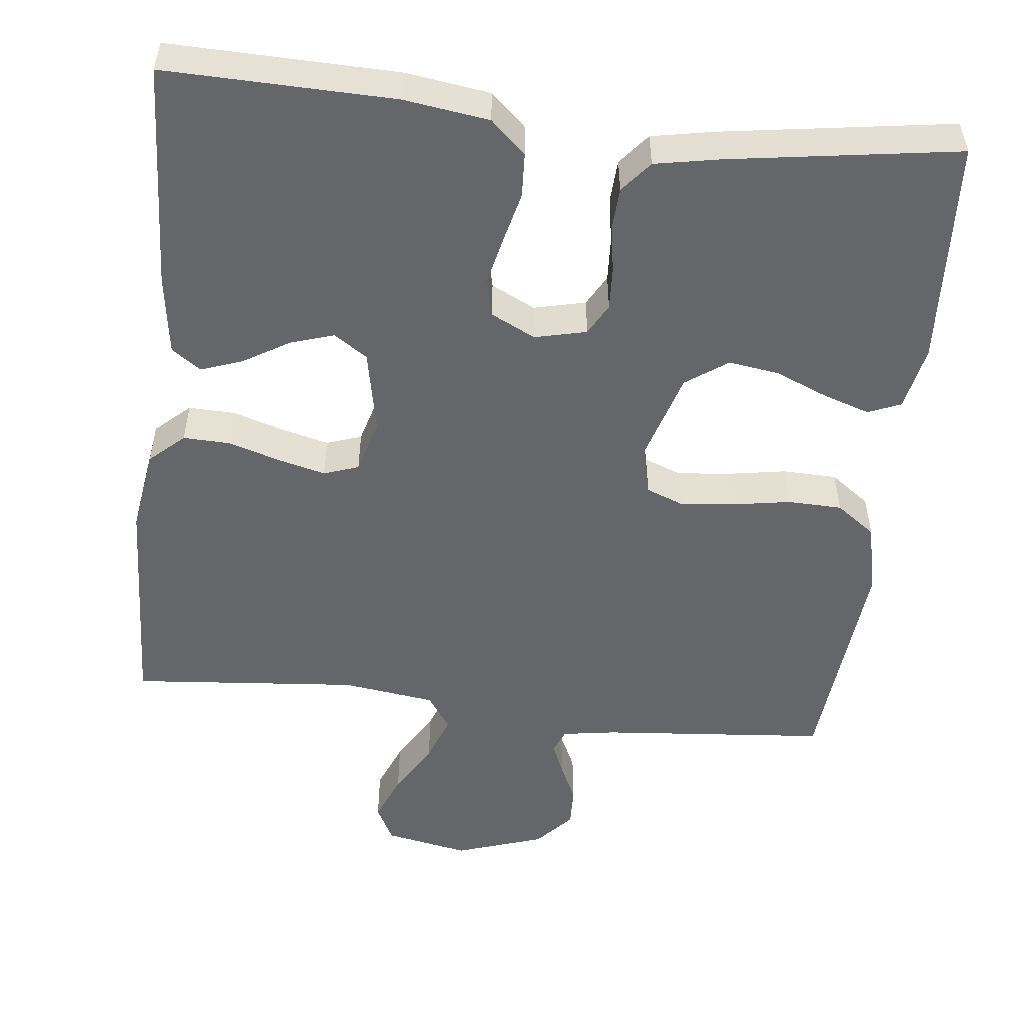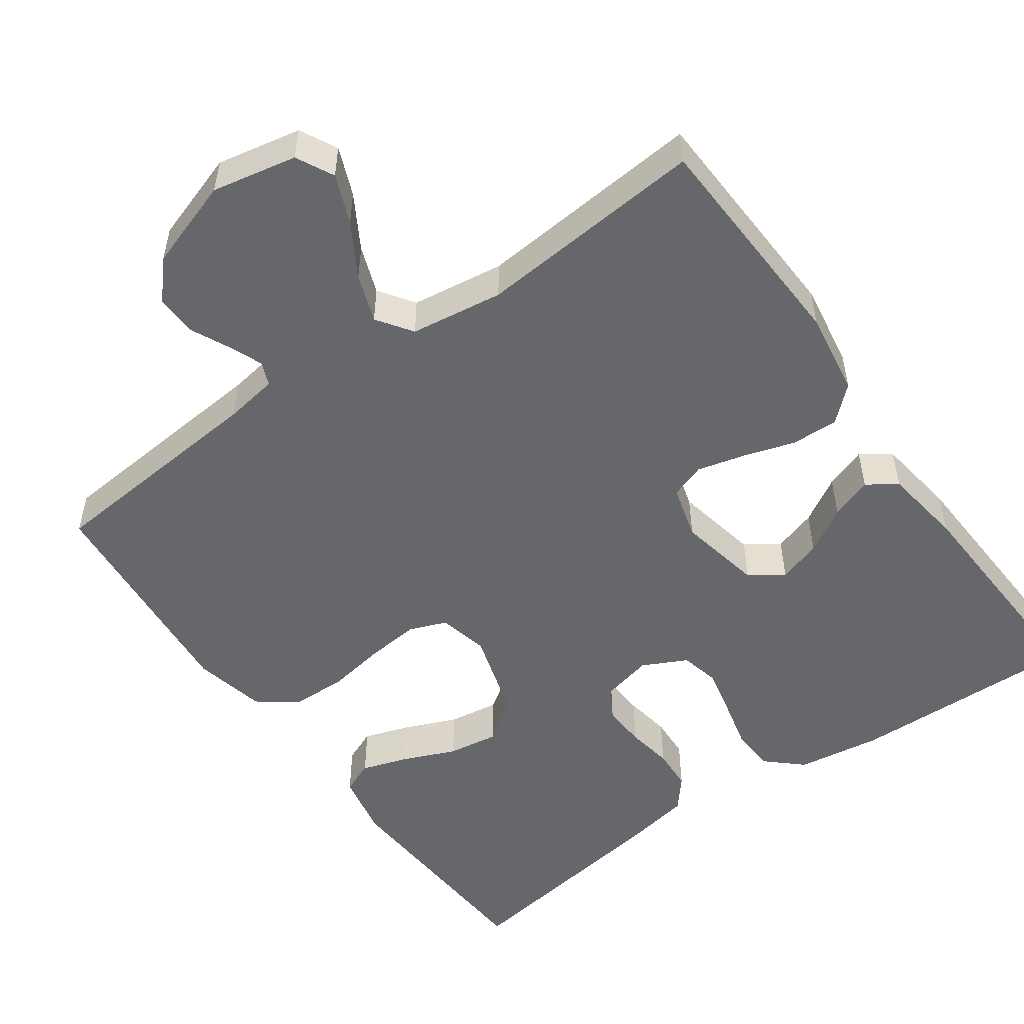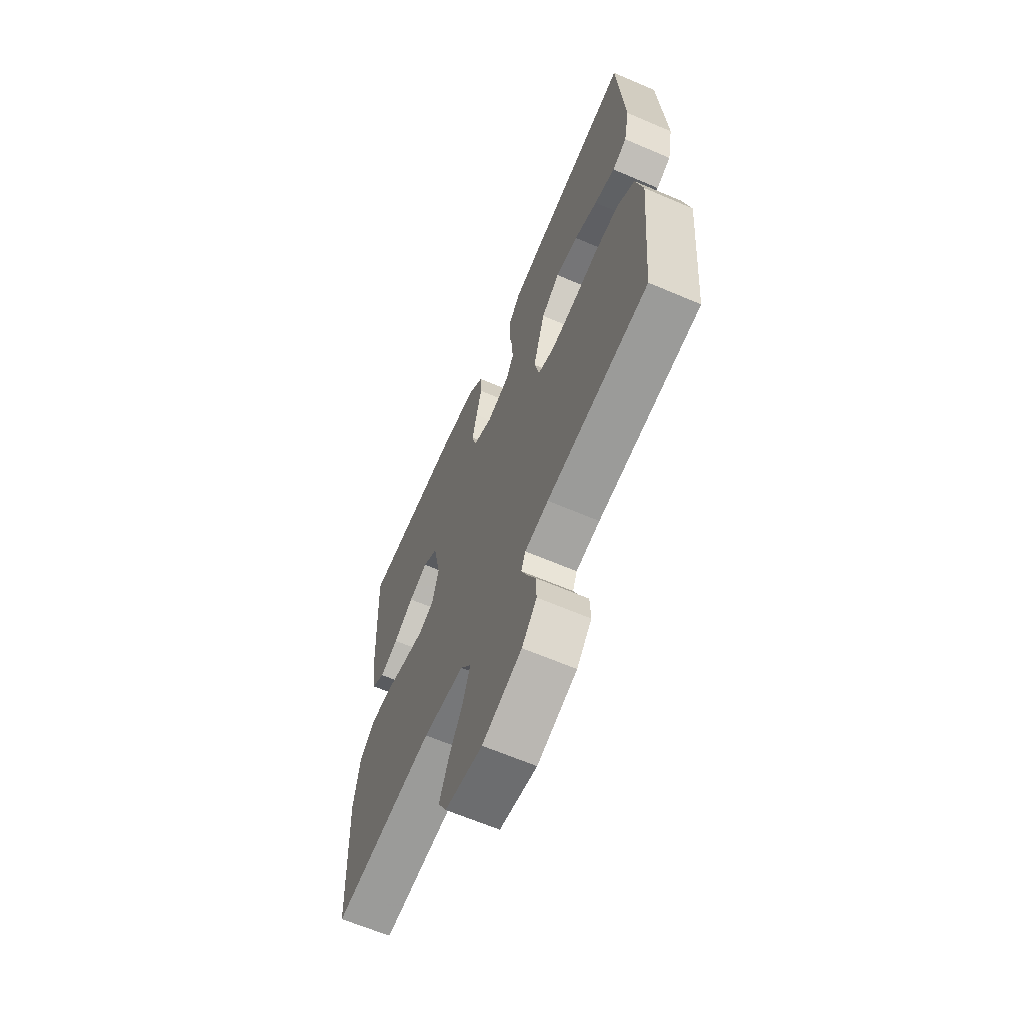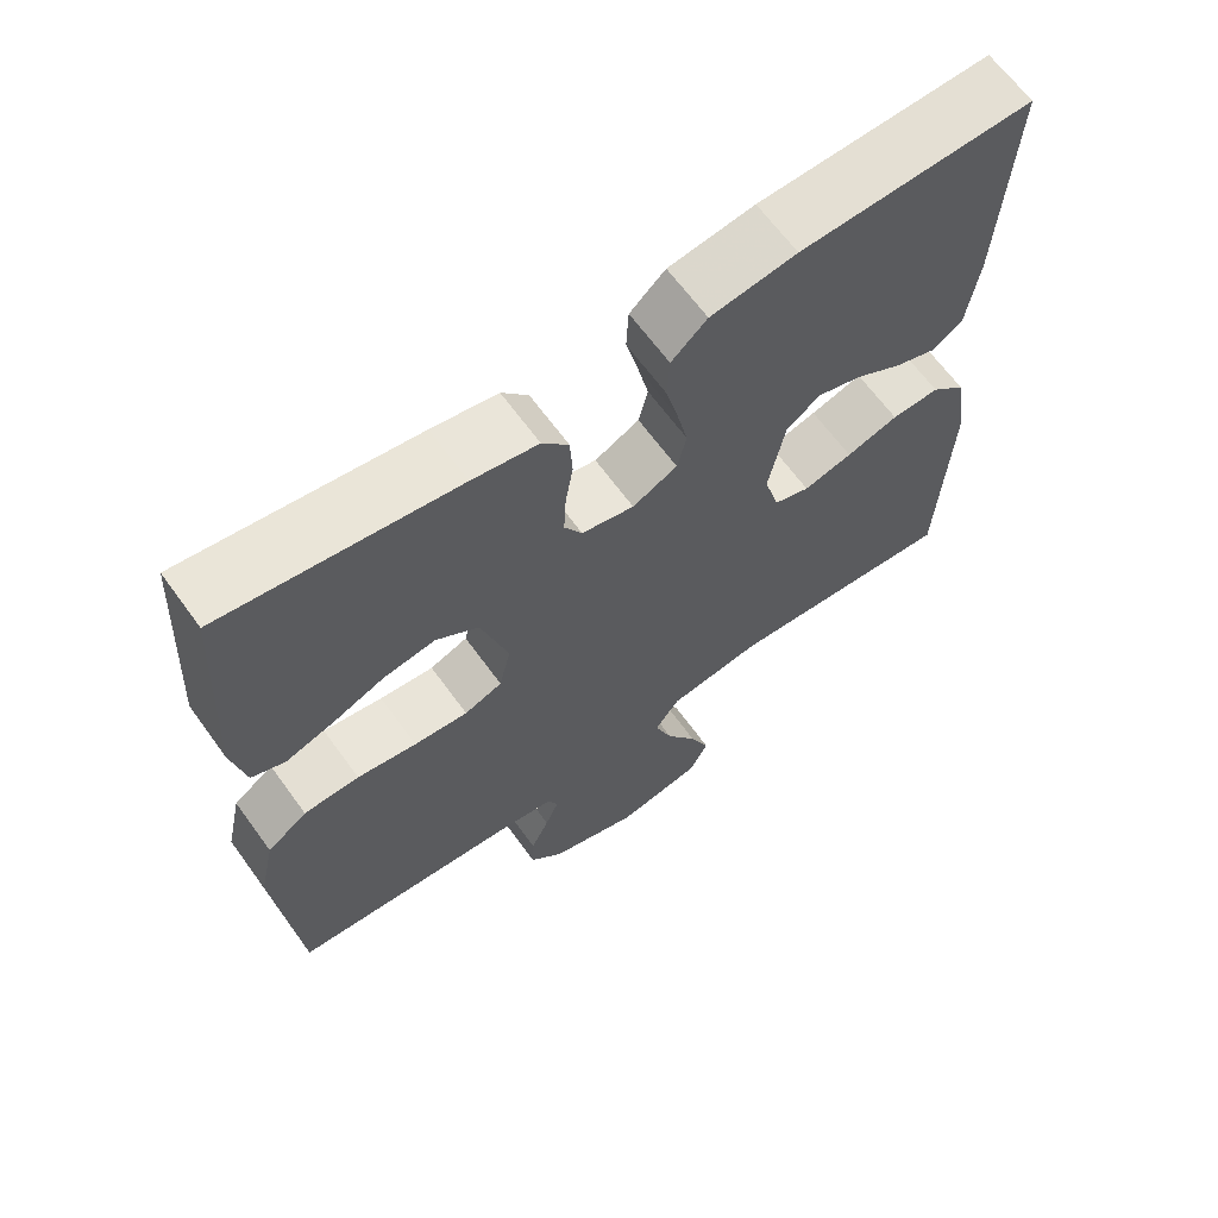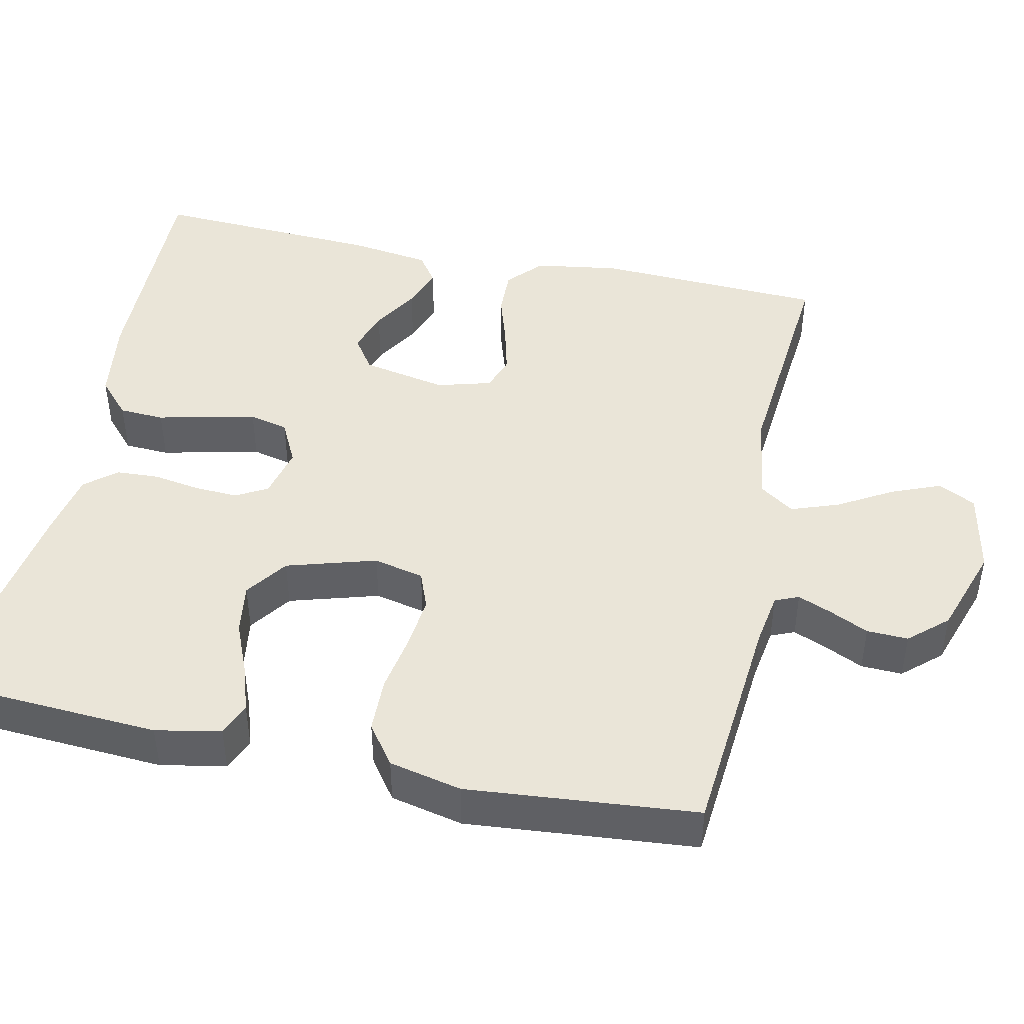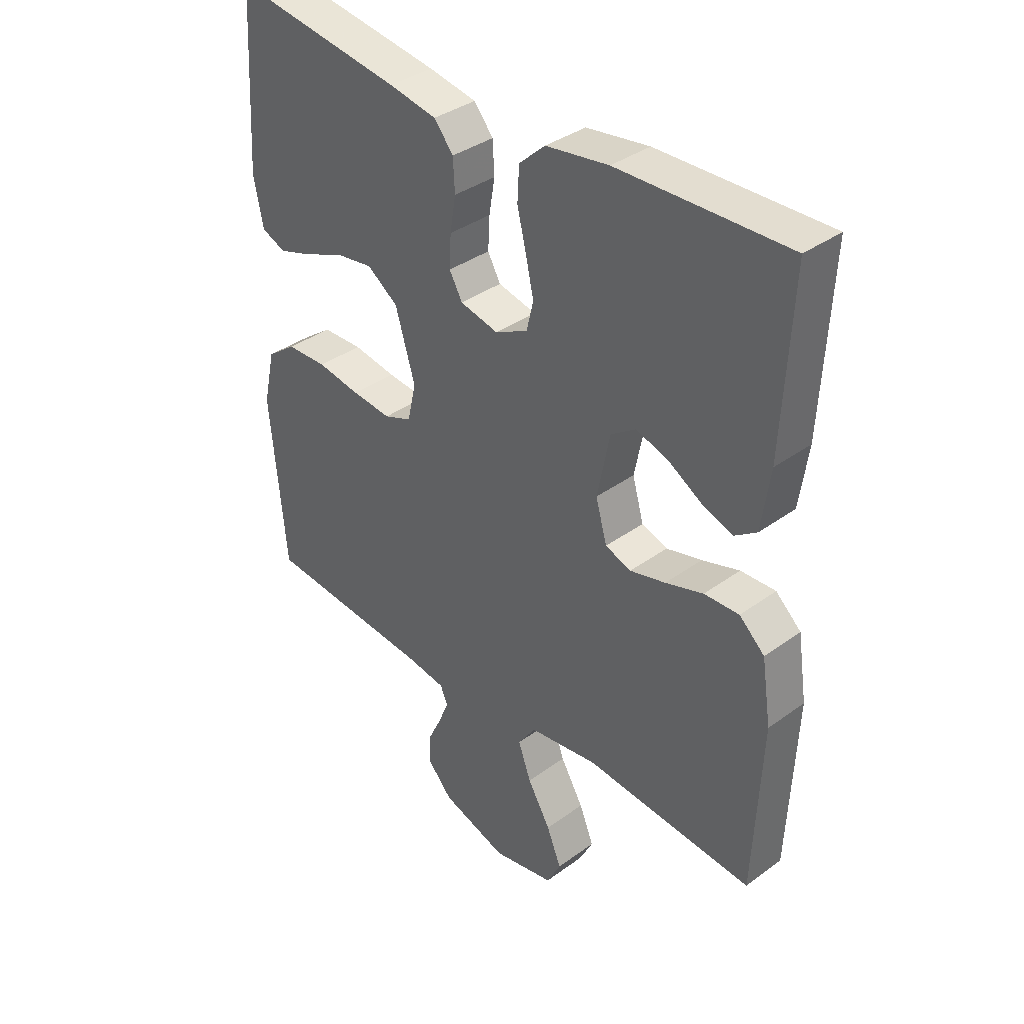
<metadata>
{"format":"obj","ext":"obj","renderer":"f3d","projection":"perspective","resolution":1024,"background":"white","views":[{"elev":-51.8,"azim":-6.4,"up":"+Y"},{"elev":-52.2,"azim":-144.6,"up":"+Y"},{"elev":-64.8,"azim":66.7,"up":"+Z"},{"elev":65.4,"azim":144.0,"up":"+Z"},{"elev":45.0,"azim":102.2,"up":"+Y"},{"elev":36.8,"azim":-133.3,"up":"+Z"}]}
</metadata>
<code>
v 0.5 0.07 0.5
v 0.518 0.07 0.2
v 0.501 0.07 0.115
v 0.458 0.07 0.097
v 0.397 0.07 0.117
v 0.328 0.07 0.146
v 0.261 0.07 0.156
v 0.206 0.07 0.117
v 0.171 0.07 0
v 0.186 0.07 -0.066
v 0.235 0.07 -0.085
v 0.305 0.07 -0.078
v 0.382 0.07 -0.065
v 0.454 0.07 -0.067
v 0.506 0.07 -0.105
v 0.527 0.07 -0.2
v 0.5 0.07 -0.5
v 0.2 0.07 -0.526
v 0.13 0.07 -0.537
v 0.117 0.07 -0.568
v 0.135 0.07 -0.612
v 0.159 0.07 -0.663
v 0.161 0.07 -0.717
v 0.117 0.07 -0.766
v 0 0.07 -0.805
v -0.111 0.07 -0.783
v -0.136 0.07 -0.734
v -0.11 0.07 -0.67
v -0.069 0.07 -0.6
v -0.046 0.07 -0.537
v -0.078 0.07 -0.491
v -0.2 0.07 -0.474
v -0.5 0.07 -0.5
v -0.513 0.07 -0.2
v -0.496 0.07 -0.089
v -0.451 0.07 -0.048
v -0.389 0.07 -0.05
v -0.322 0.07 -0.071
v -0.259 0.07 -0.087
v -0.213 0.07 -0.071
v -0.193 0.07 0
v -0.215 0.07 0.111
v -0.259 0.07 0.141
v -0.316 0.07 0.123
v -0.376 0.07 0.087
v -0.431 0.07 0.067
v -0.47 0.07 0.094
v -0.485 0.07 0.2
v -0.5 0.07 0.5
v -0.2 0.07 0.493
v -0.089 0.07 0.477
v -0.043 0.07 0.435
v -0.04 0.07 0.376
v -0.056 0.07 0.31
v -0.07 0.07 0.247
v -0.058 0.07 0.196
v 0 0.07 0.167
v 0.068 0.07 0.183
v 0.091 0.07 0.224
v 0.088 0.07 0.281
v 0.078 0.07 0.342
v 0.081 0.07 0.398
v 0.115 0.07 0.439
v 0.2 0.07 0.455
v 0.5 0 0.5
v 0.518 0 0.2
v 0.501 0 0.115
v 0.458 0 0.097
v 0.397 0 0.117
v 0.328 0 0.146
v 0.261 0 0.156
v 0.206 0 0.117
v 0.171 0 0
v 0.186 0 -0.066
v 0.235 0 -0.085
v 0.305 0 -0.078
v 0.382 0 -0.065
v 0.454 0 -0.067
v 0.506 0 -0.105
v 0.527 0 -0.2
v 0.5 0 -0.5
v 0.2 0 -0.526
v 0.13 0 -0.537
v 0.117 0 -0.568
v 0.135 0 -0.612
v 0.159 0 -0.663
v 0.161 0 -0.717
v 0.117 0 -0.766
v 0 0 -0.805
v -0.111 0 -0.783
v -0.136 0 -0.734
v -0.11 0 -0.67
v -0.069 0 -0.6
v -0.046 0 -0.537
v -0.078 0 -0.491
v -0.2 0 -0.474
v -0.5 0 -0.5
v -0.513 0 -0.2
v -0.496 0 -0.089
v -0.451 0 -0.048
v -0.389 0 -0.05
v -0.322 0 -0.071
v -0.259 0 -0.087
v -0.213 0 -0.071
v -0.193 0 0
v -0.215 0 0.111
v -0.259 0 0.141
v -0.316 0 0.123
v -0.376 0 0.087
v -0.431 0 0.067
v -0.47 0 0.094
v -0.485 0 0.2
v -0.5 0 0.5
v -0.2 0 0.493
v -0.089 0 0.477
v -0.043 0 0.435
v -0.04 0 0.376
v -0.056 0 0.31
v -0.07 0 0.247
v -0.058 0 0.196
v 0 0 0.167
v 0.068 0 0.183
v 0.091 0 0.224
v 0.088 0 0.281
v 0.078 0 0.342
v 0.081 0 0.398
v 0.115 0 0.439
v 0.2 0 0.455
f 4 5 6
f 3 4 6
f 2 3 6
f 1 2 6
f 64 1 6
f 63 64 6
f 62 63 6
f 61 62 6
f 60 61 6
f 59 60 6 7
f 58 59 7 8
f 57 58 8 9
f 56 57 9 10
f 52 53 54
f 51 52 54
f 50 51 54
f 49 50 54
f 48 49 54
f 47 48 54
f 46 47 54
f 45 46 54
f 44 45 54
f 43 44 54 55
f 42 43 55 56
f 36 37 38
f 35 36 38
f 34 35 38
f 33 34 38
f 32 33 38
f 31 32 38 39
f 30 31 39 40
f 27 28 29
f 26 27 29
f 25 26 29
f 24 25 29
f 23 24 29
f 22 23 29
f 21 22 29
f 20 21 29 30
f 30 40 41
f 20 30 41
f 19 20 41
f 16 17 18
f 15 16 18
f 14 15 18
f 13 14 18
f 12 13 18
f 11 12 18 19
f 42 56 10
f 41 42 10
f 19 41 10
f 10 11 19
f 70 69 68
f 70 68 67
f 70 67 66
f 70 66 65
f 70 65 128
f 70 128 127
f 70 127 126
f 70 126 125
f 70 125 124
f 71 70 124 123
f 72 71 123 122
f 73 72 122 121
f 74 73 121 120
f 118 117 116
f 118 116 115
f 118 115 114
f 118 114 113
f 118 113 112
f 118 112 111
f 118 111 110
f 118 110 109
f 118 109 108
f 119 118 108 107
f 120 119 107 106
f 102 101 100
f 102 100 99
f 102 99 98
f 102 98 97
f 102 97 96
f 103 102 96 95
f 104 103 95 94
f 93 92 91
f 93 91 90
f 93 90 89
f 93 89 88
f 93 88 87
f 93 87 86
f 93 86 85
f 94 93 85 84
f 105 104 94
f 105 94 84
f 105 84 83
f 82 81 80
f 82 80 79
f 82 79 78
f 82 78 77
f 82 77 76
f 83 82 76 75
f 74 120 106
f 74 106 105
f 74 105 83
f 83 75 74
f 1 65 66 2
f 2 66 67 3
f 3 67 68 4
f 4 68 69 5
f 5 69 70 6
f 6 70 71 7
f 7 71 72 8
f 8 72 73 9
f 9 73 74 10
f 10 74 75 11
f 11 75 76 12
f 12 76 77 13
f 13 77 78 14
f 14 78 79 15
f 15 79 80 16
f 16 80 81 17
f 17 81 82 18
f 18 82 83 19
f 19 83 84 20
f 20 84 85 21
f 21 85 86 22
f 22 86 87 23
f 23 87 88 24
f 24 88 89 25
f 25 89 90 26
f 26 90 91 27
f 27 91 92 28
f 28 92 93 29
f 29 93 94 30
f 30 94 95 31
f 31 95 96 32
f 32 96 97 33
f 33 97 98 34
f 34 98 99 35
f 35 99 100 36
f 36 100 101 37
f 37 101 102 38
f 38 102 103 39
f 39 103 104 40
f 40 104 105 41
f 41 105 106 42
f 42 106 107 43
f 43 107 108 44
f 44 108 109 45
f 45 109 110 46
f 46 110 111 47
f 47 111 112 48
f 48 112 113 49
f 49 113 114 50
f 50 114 115 51
f 51 115 116 52
f 52 116 117 53
f 53 117 118 54
f 54 118 119 55
f 55 119 120 56
f 56 120 121 57
f 57 121 122 58
f 58 122 123 59
f 59 123 124 60
f 60 124 125 61
f 61 125 126 62
f 62 126 127 63
f 63 127 128 64
f 64 128 65 1

</code>
